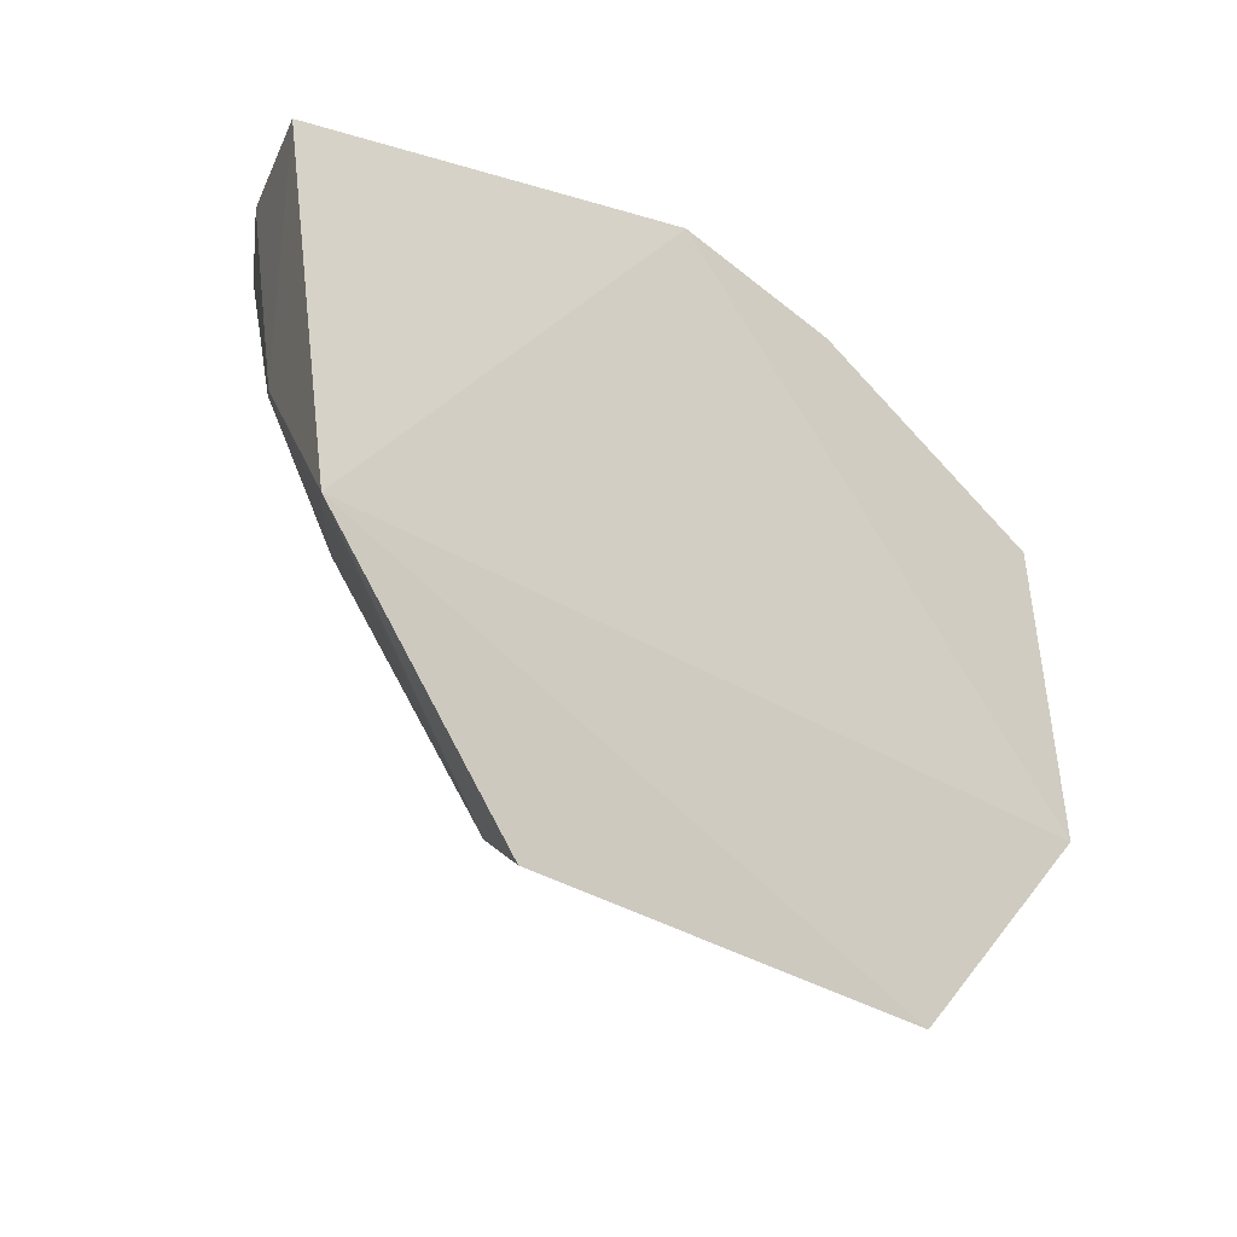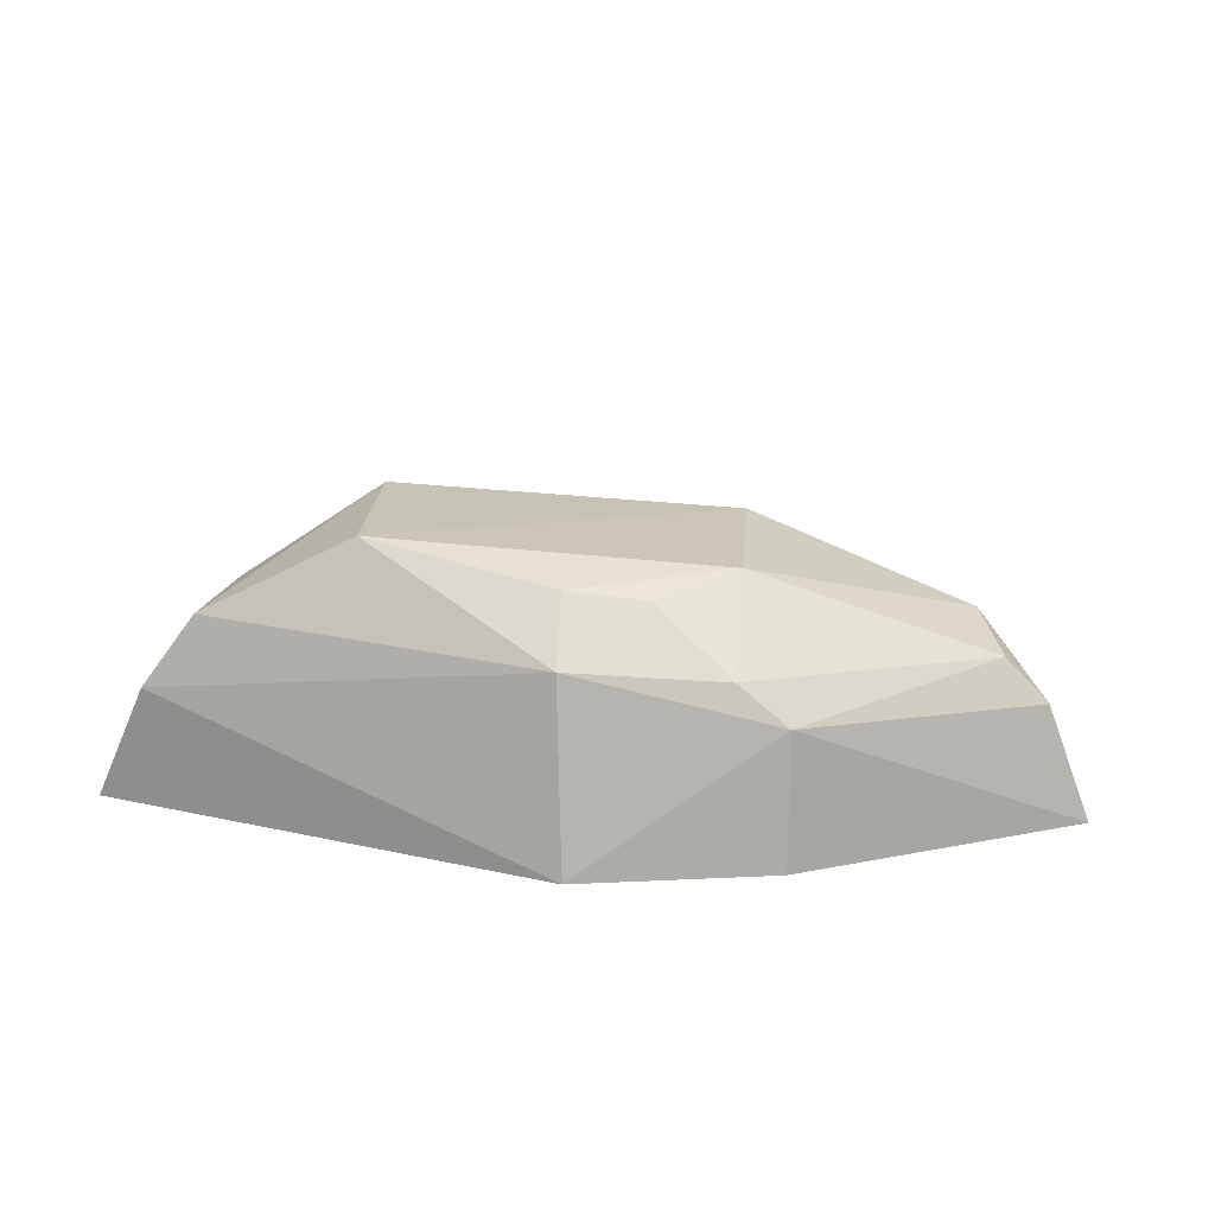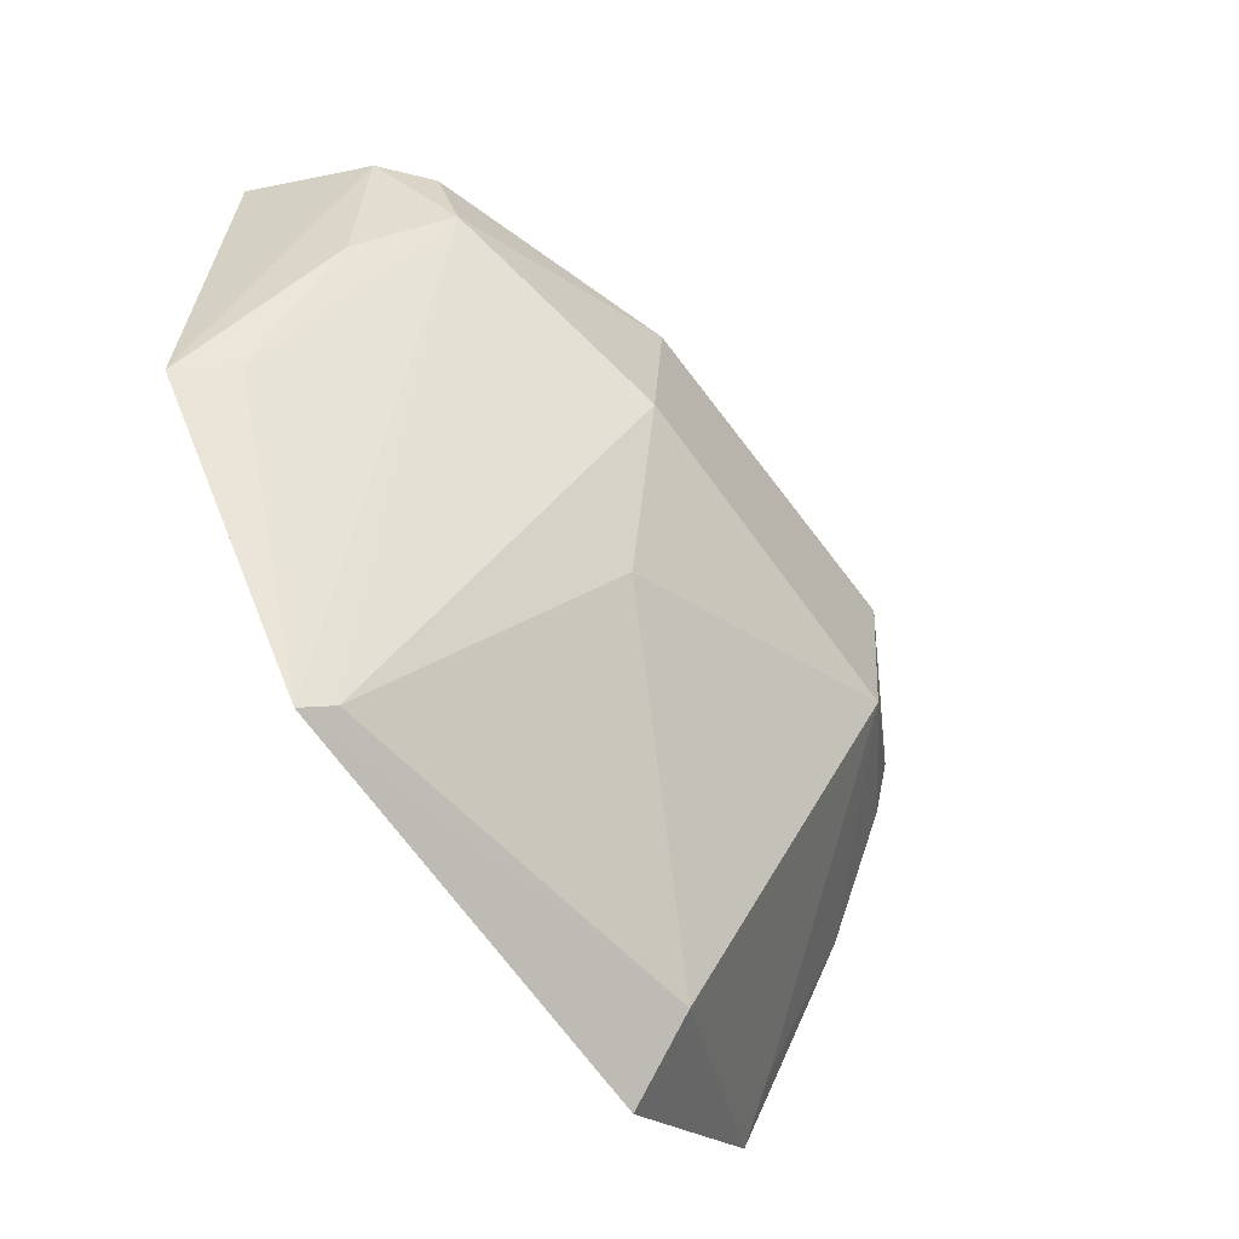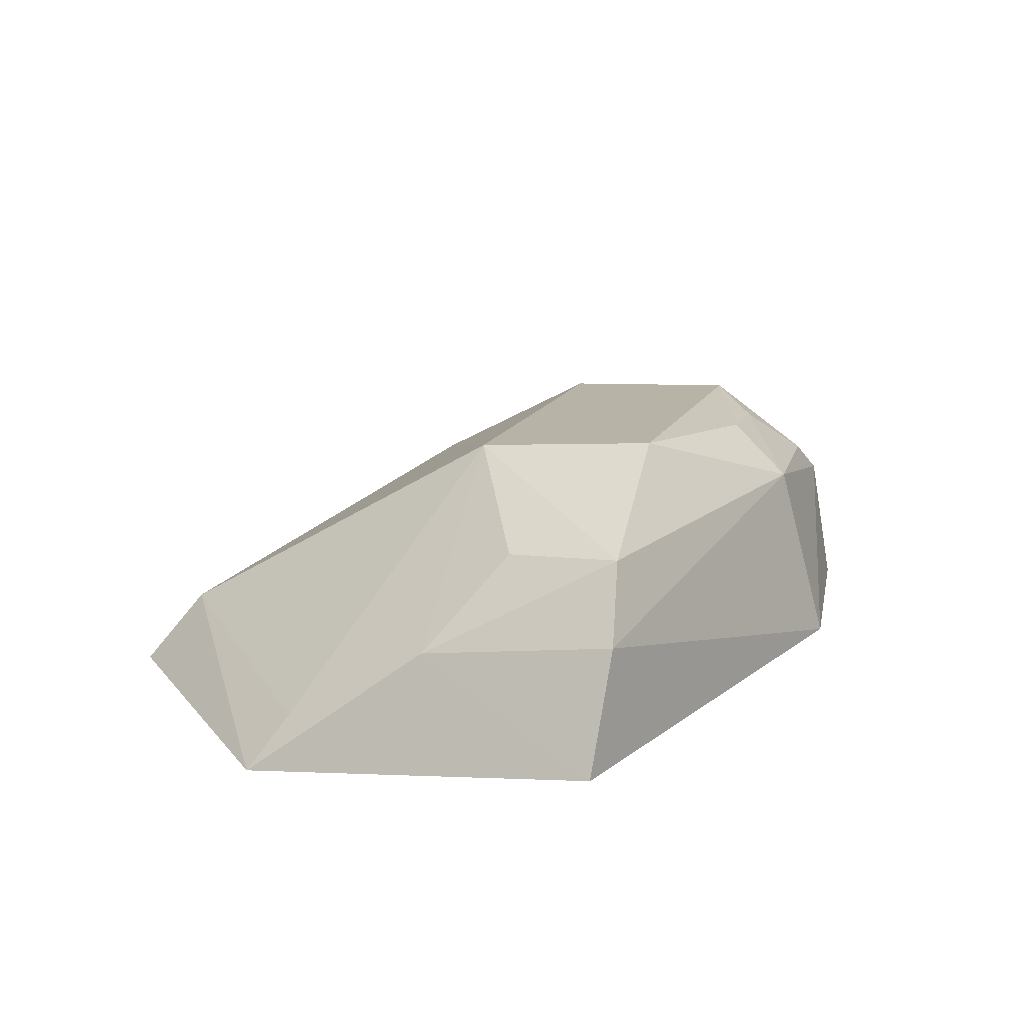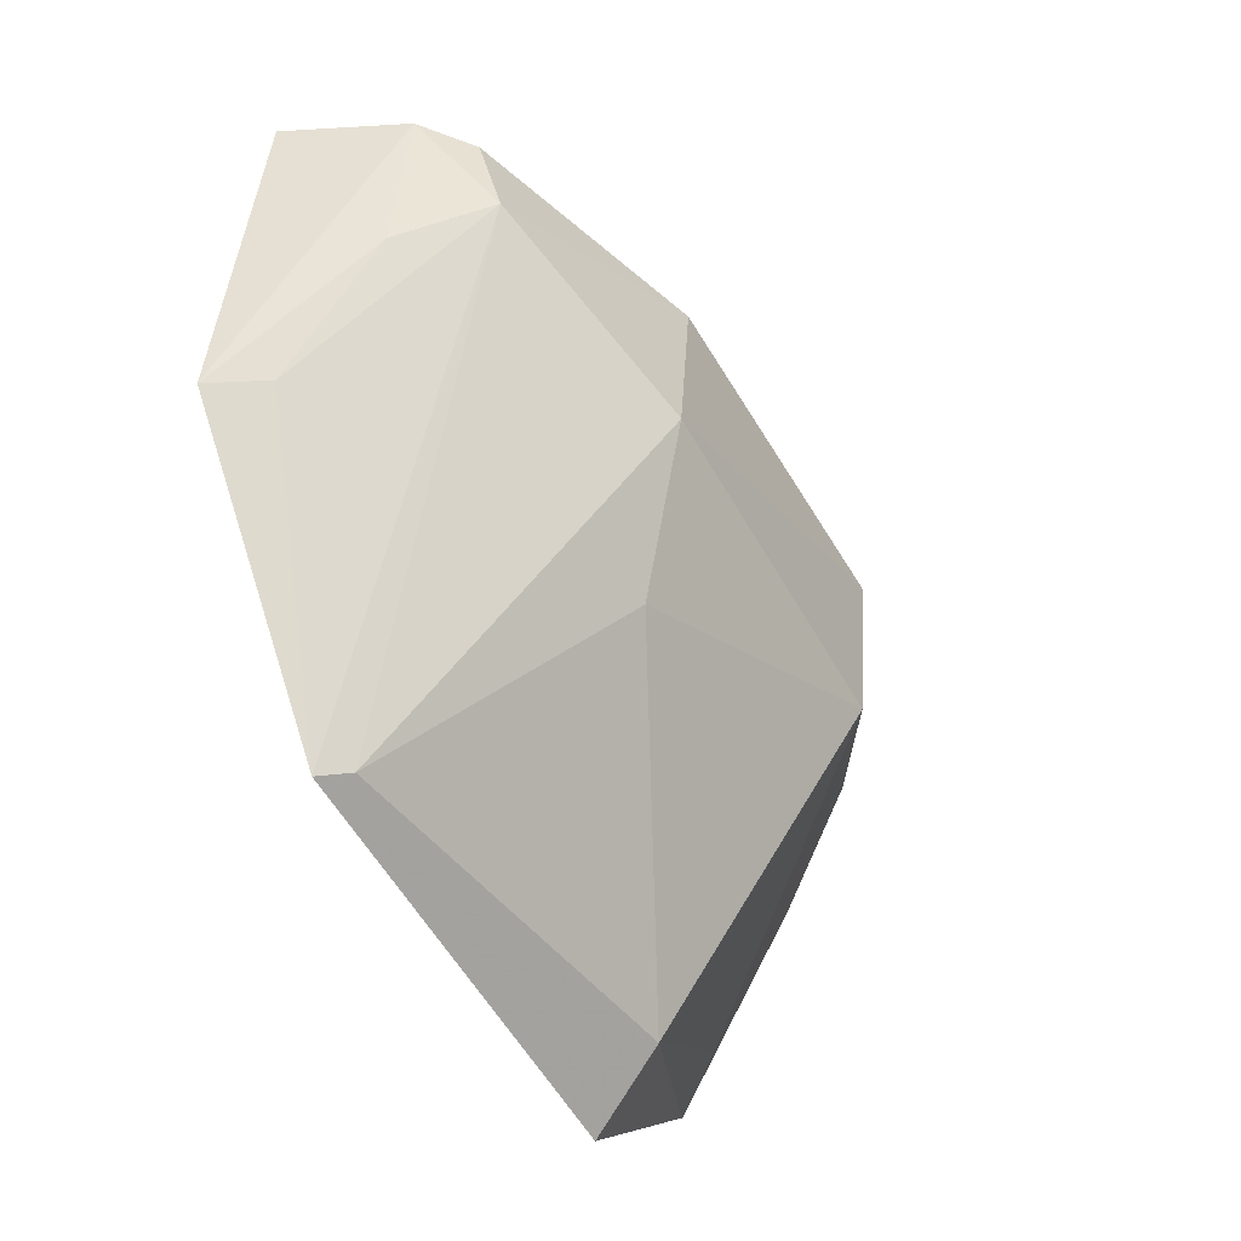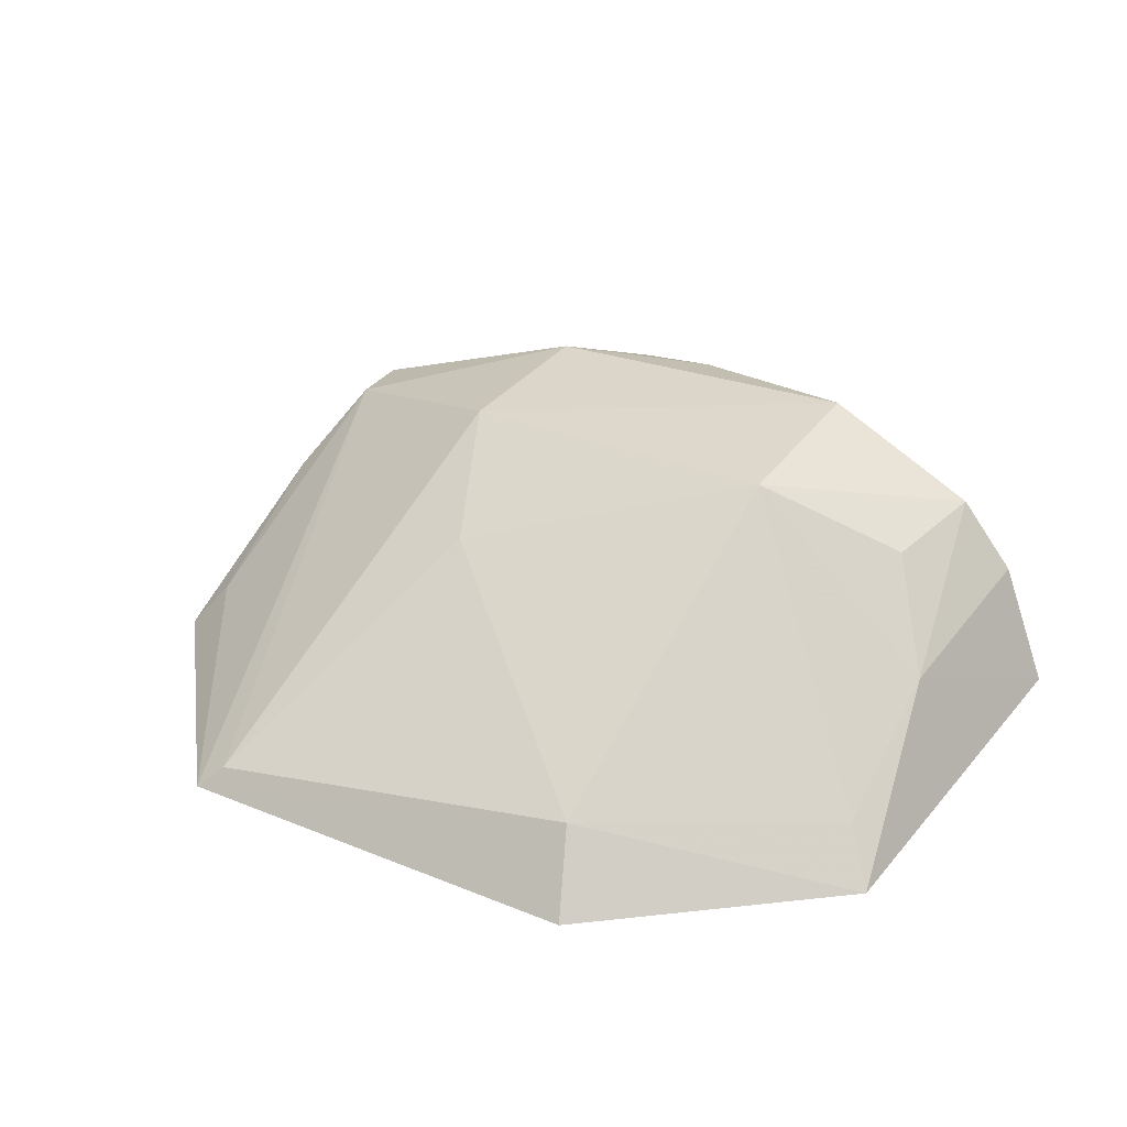
<metadata>
{"format":"obj","ext":"obj","renderer":"f3d","projection":"perspective","resolution":1024,"background":"white","views":[{"elev":-30.3,"azim":136.6,"up":"+Y"},{"elev":23.9,"azim":-175.2,"up":"+Z"},{"elev":-66.6,"azim":-56.6,"up":"+Y"},{"elev":17.6,"azim":108.3,"up":"+Z"},{"elev":-55.3,"azim":-63.3,"up":"+Y"},{"elev":30.4,"azim":33.4,"up":"+Z"}]}
</metadata>
<code>
v 0.01168 -0.02506 0.07622
v 0.02252 -0.04137 0.06178
v 0.02326 -0.02445 0.06405
v -0.01873 -0.02505 0.06433
v -0.007198 -0.05195 0.0621
v 0.002655 -0.018 0.06445
v 0.01858 -0.02464 0.07267
v 0.01165 -0.04895 0.06591
v -0.01389 -0.02968 0.07198
v -0.01717 -0.0409 0.06209
v 0.02068 -0.03323 0.06797
v 0.00305 -0.02017 0.07272
v 0.02093 -0.02415 0.06942
v 0.01292 -0.05148 0.06258
v -0.004001 -0.03304 0.0748
v -0.006225 -0.01915 0.06463
v -0.01678 -0.0256 0.06951
v -0.01559 -0.03987 0.06424
v 0.0119 -0.03324 0.07547
v -0.004037 -0.02518 0.0753
v -0.006164 -0.05115 0.06314
v -0.006227 -0.0202 0.07059
v -0.01587 -0.03286 0.06835
v 0.02088 -0.03989 0.0641
v -0.0007207 -0.03941 0.07156
v 0.01782 -0.02996 0.07216
v 0.003075 -0.02272 0.07513
v -0.01489 -0.02597 0.07141
v -0.003985 -0.02075 0.07228
v -0.0005332 -0.02279 0.07477
f 6 3 2
f 10 2 5
f 10 6 2
f 11 2 3
f 12 1 7
f 13 3 6
f 13 12 7
f 13 6 12
f 13 11 3
f 13 7 11
f 14 8 5
f 14 5 2
f 14 2 8
f 16 10 4
f 16 6 10
f 17 4 10
f 18 10 5
f 18 5 9
f 19 1 15
f 19 7 1
f 20 15 1
f 20 9 15
f 21 15 9
f 21 9 5
f 21 5 8
f 22 12 6
f 22 6 16
f 22 16 4
f 22 4 17
f 23 17 10
f 23 9 17
f 23 18 9
f 23 10 18
f 24 19 8
f 24 8 2
f 24 2 11
f 24 11 19
f 25 19 15
f 25 8 19
f 25 21 8
f 25 15 21
f 26 19 11
f 26 11 7
f 26 7 19
f 27 20 1
f 27 1 12
f 28 17 9
f 28 9 20
f 28 22 17
f 29 28 20
f 29 22 28
f 29 12 22
f 30 29 20
f 30 20 27
f 30 27 12
f 30 12 29

</code>
